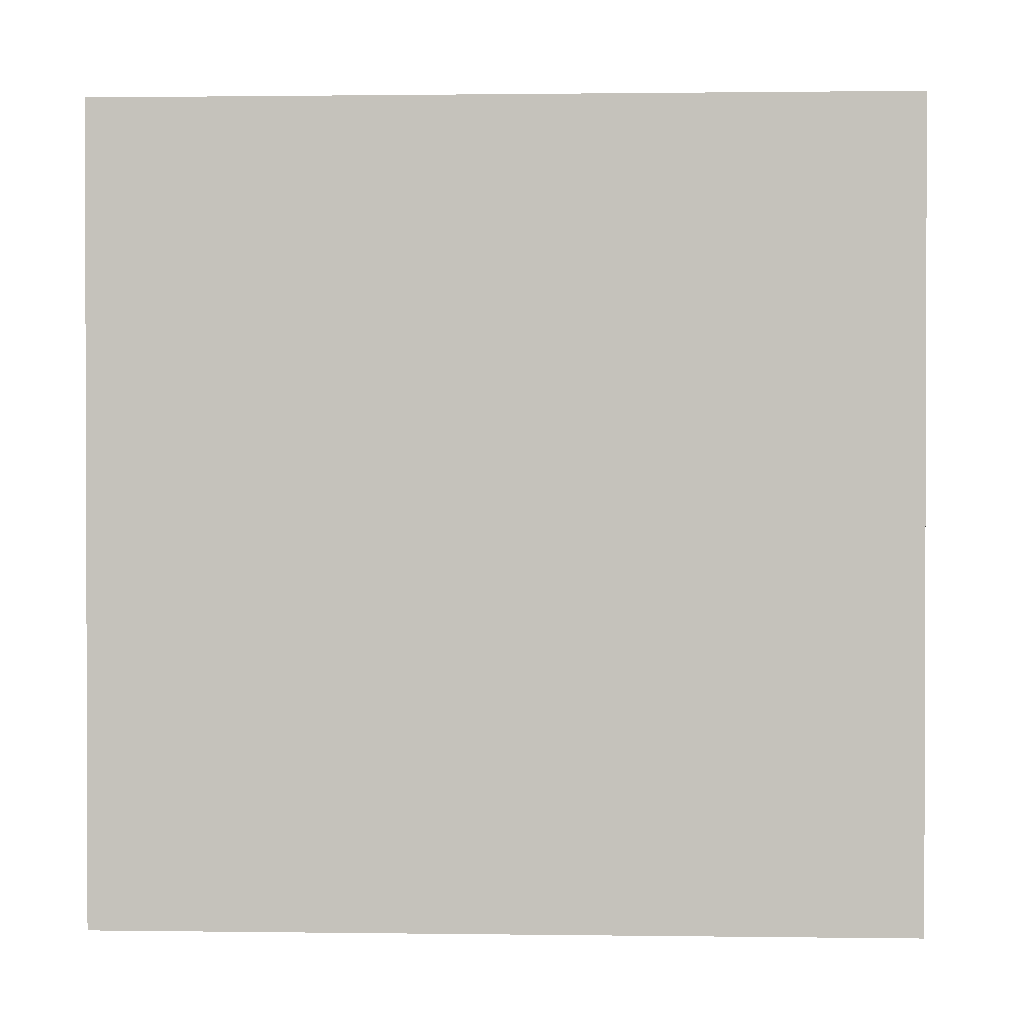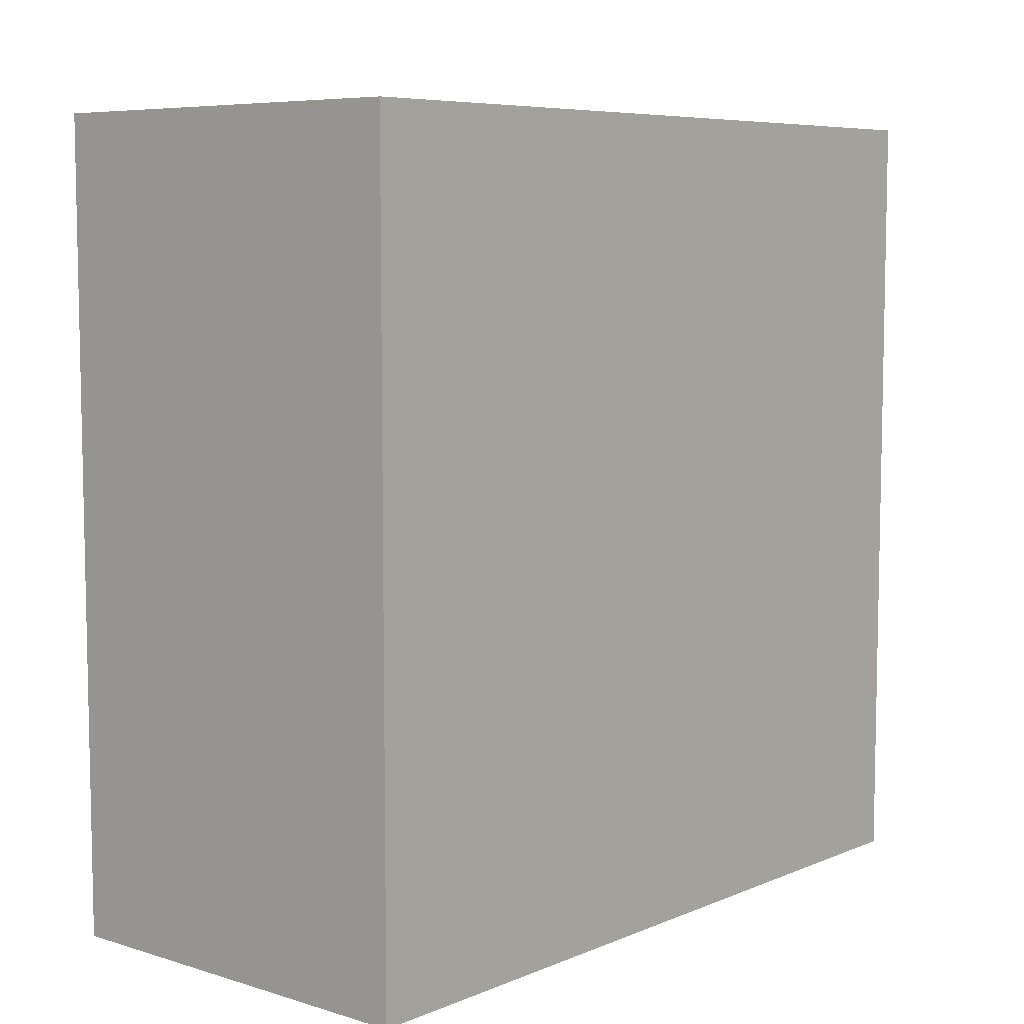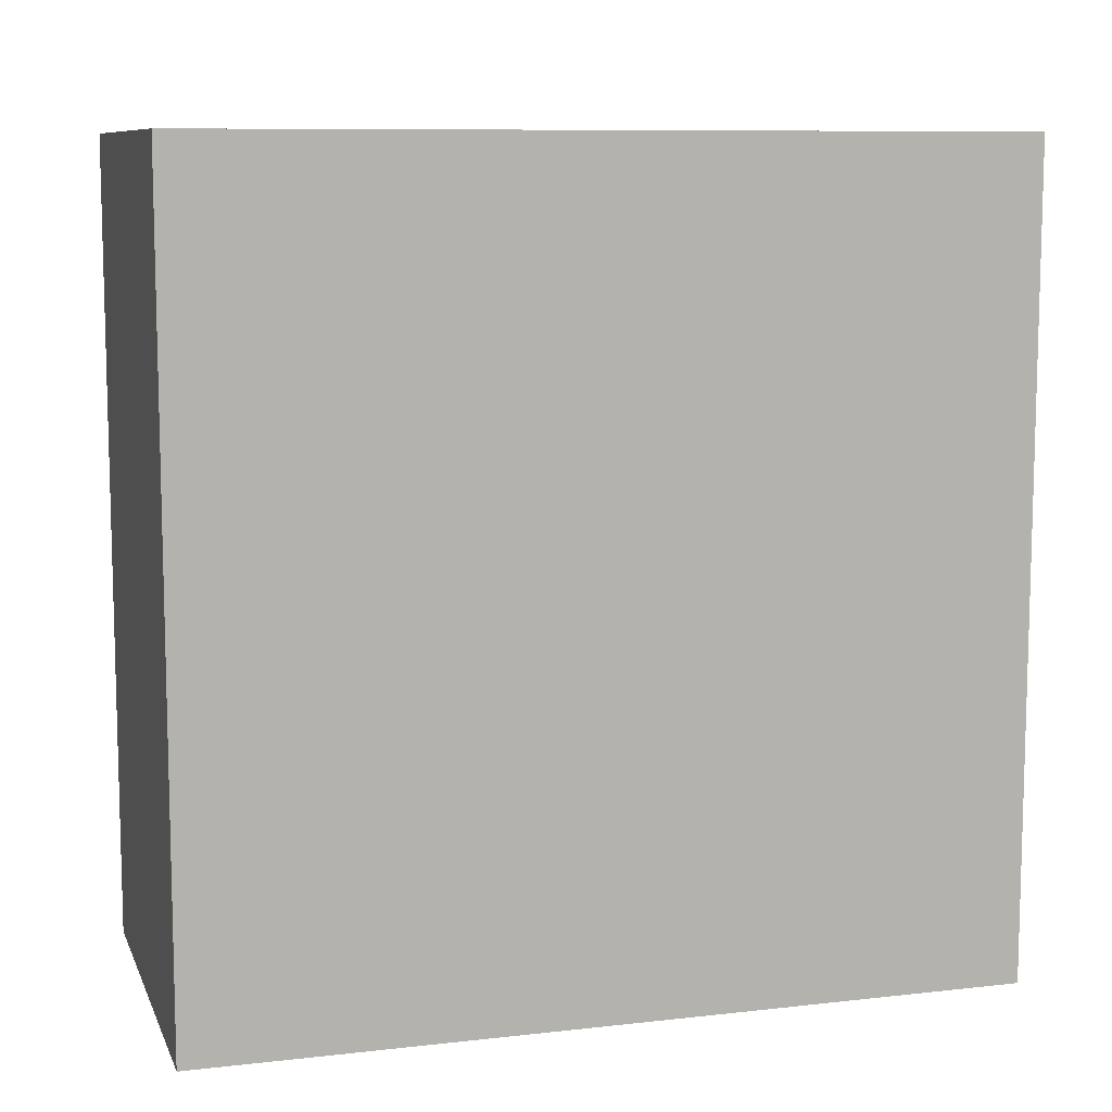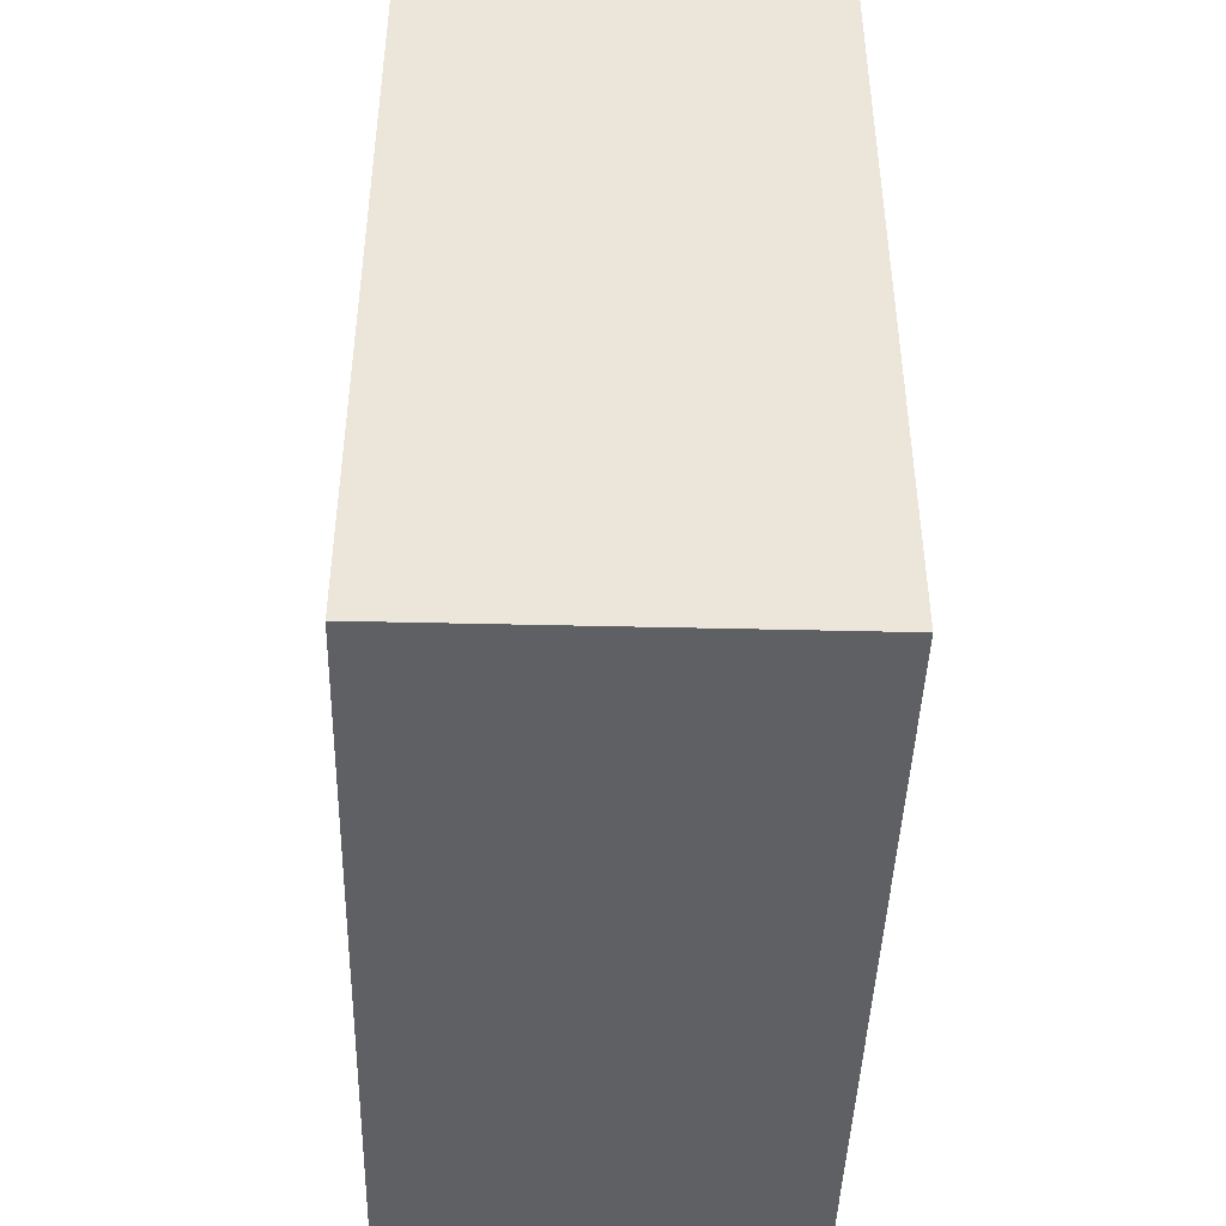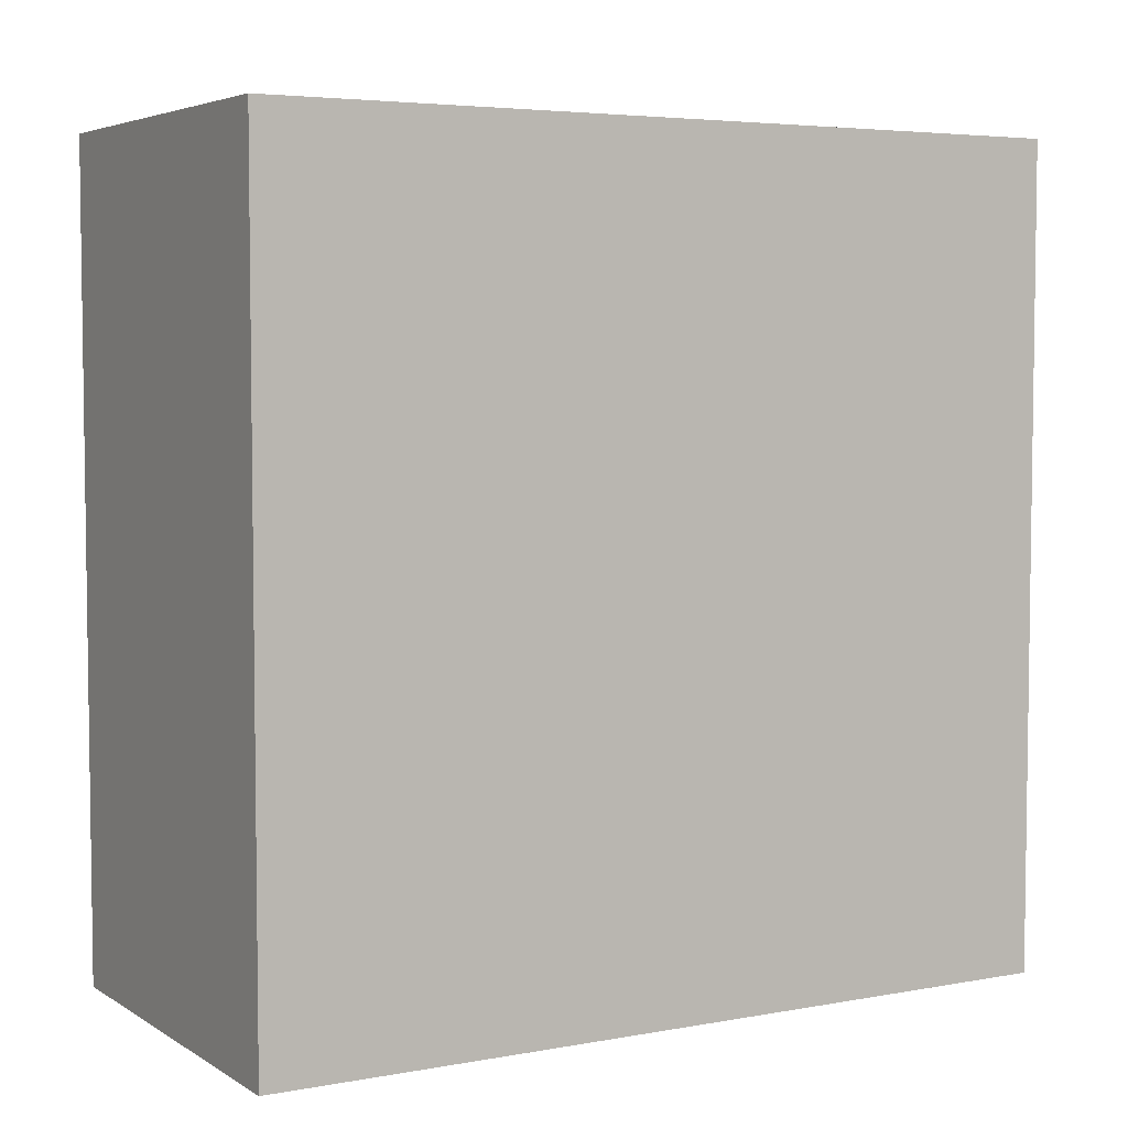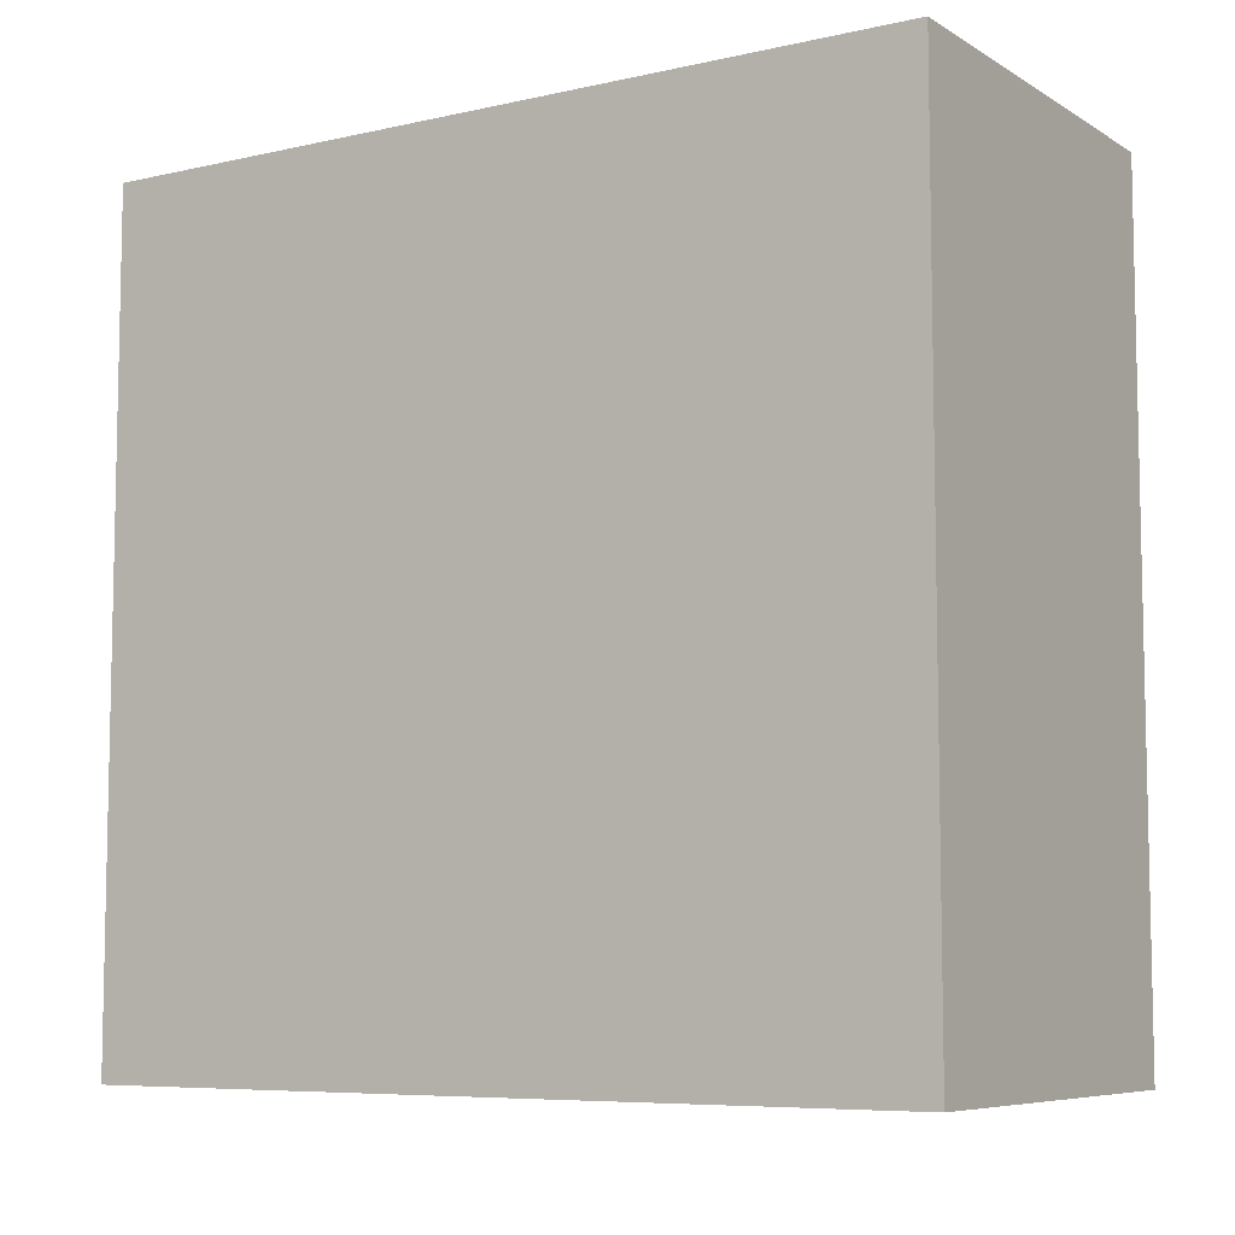
<metadata>
{"format":"obj","ext":"obj","renderer":"f3d","projection":"perspective","resolution":1024,"background":"white","views":[{"elev":1.0,"azim":92.7,"up":"+Y"},{"elev":7.1,"azim":40.7,"up":"+Y"},{"elev":9.3,"azim":73.5,"up":"+Z"},{"elev":-44.1,"azim":-1.6,"up":"+Z"},{"elev":4.8,"azim":-120.0,"up":"+Z"},{"elev":-7.3,"azim":-57.5,"up":"+Y"}]}
</metadata>
<code>
g wallPaint_half
v 0.5 0 0.5
v 1.444e-15 0 0.5
v 0.5 1 0.5
v 1.444e-15 1 0.5
v 0.5 1 -0.5
v 0.5 0 -0.5
v 1.444e-15 0 -0.5
v 1.444e-15 1 -0.5
f 3 2 1
f 2 3 4
f 3 6 5
f 6 3 1
f 2 8 7
f 8 2 4
f 8 6 7
f 6 8 5
f 8 3 5
f 3 8 4
f 2 6 1
f 6 2 7

</code>
